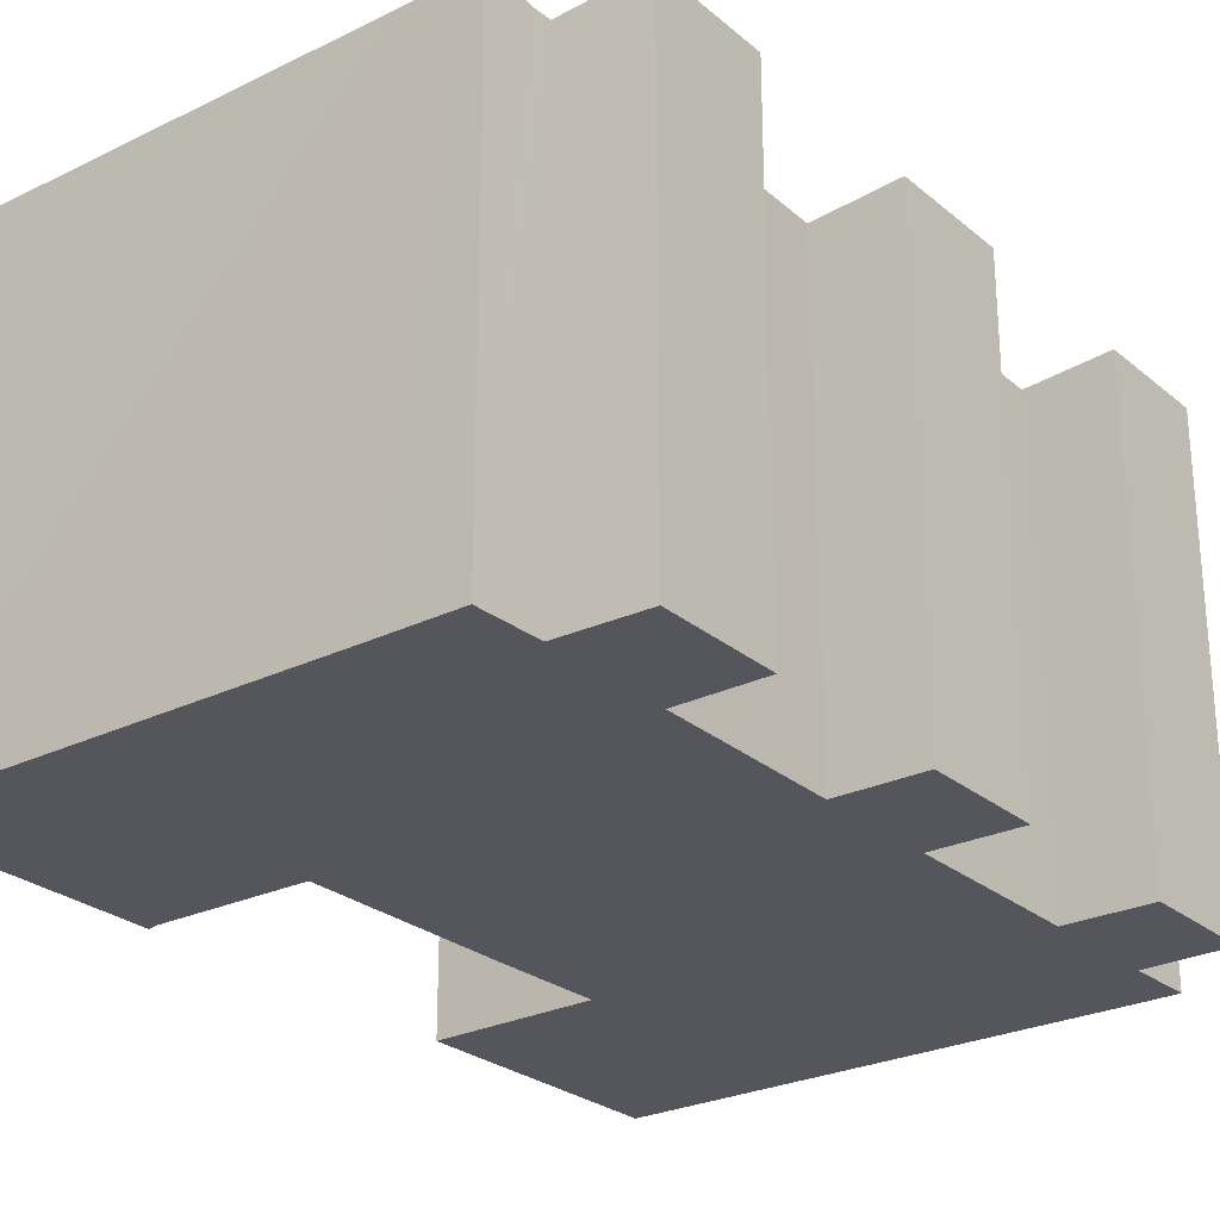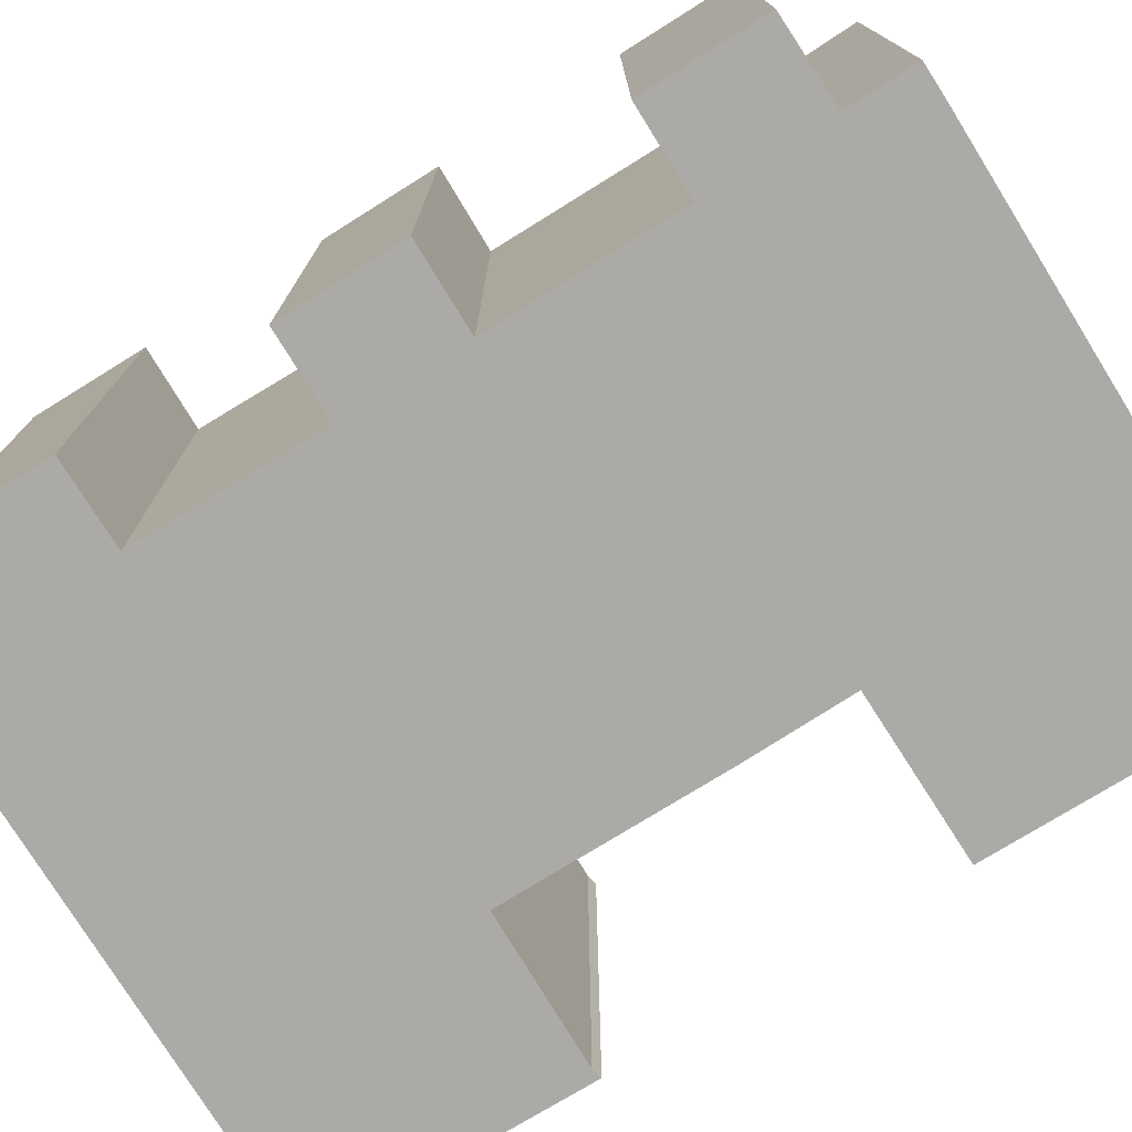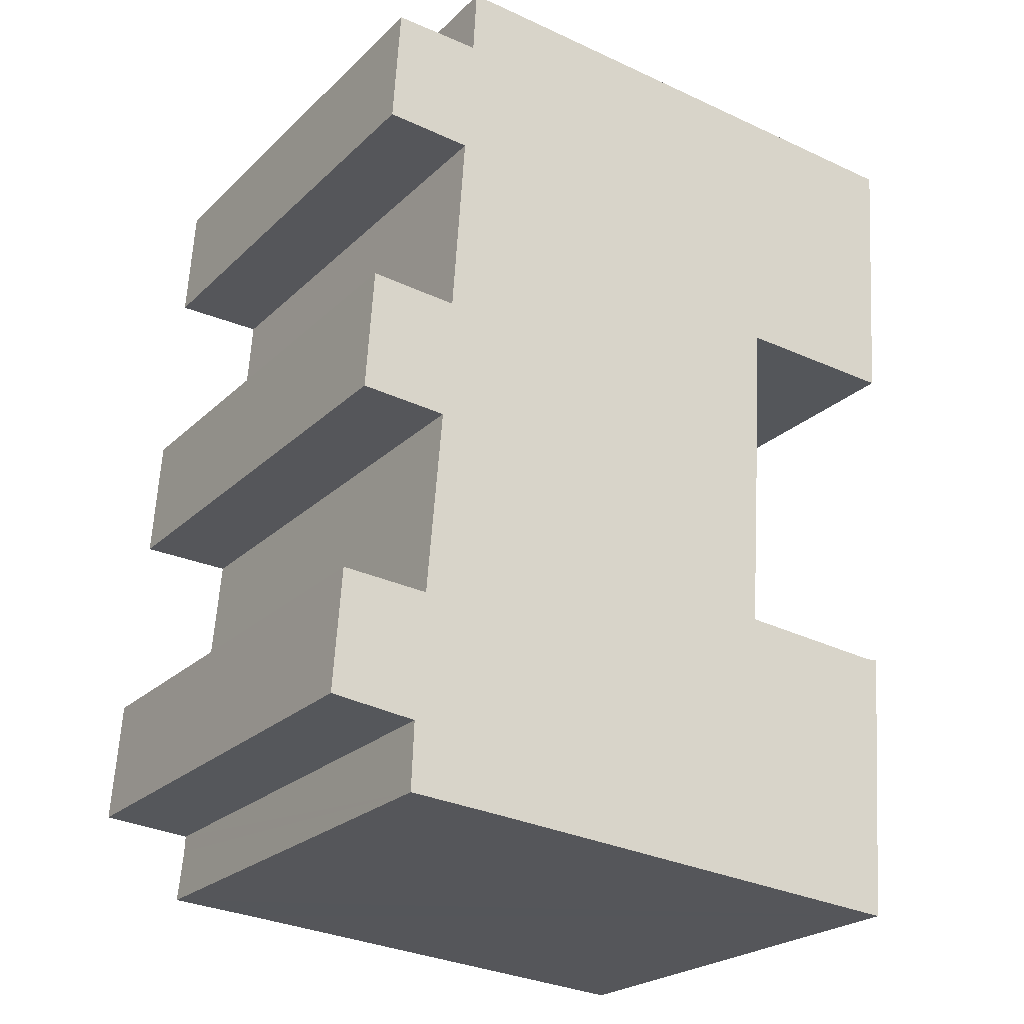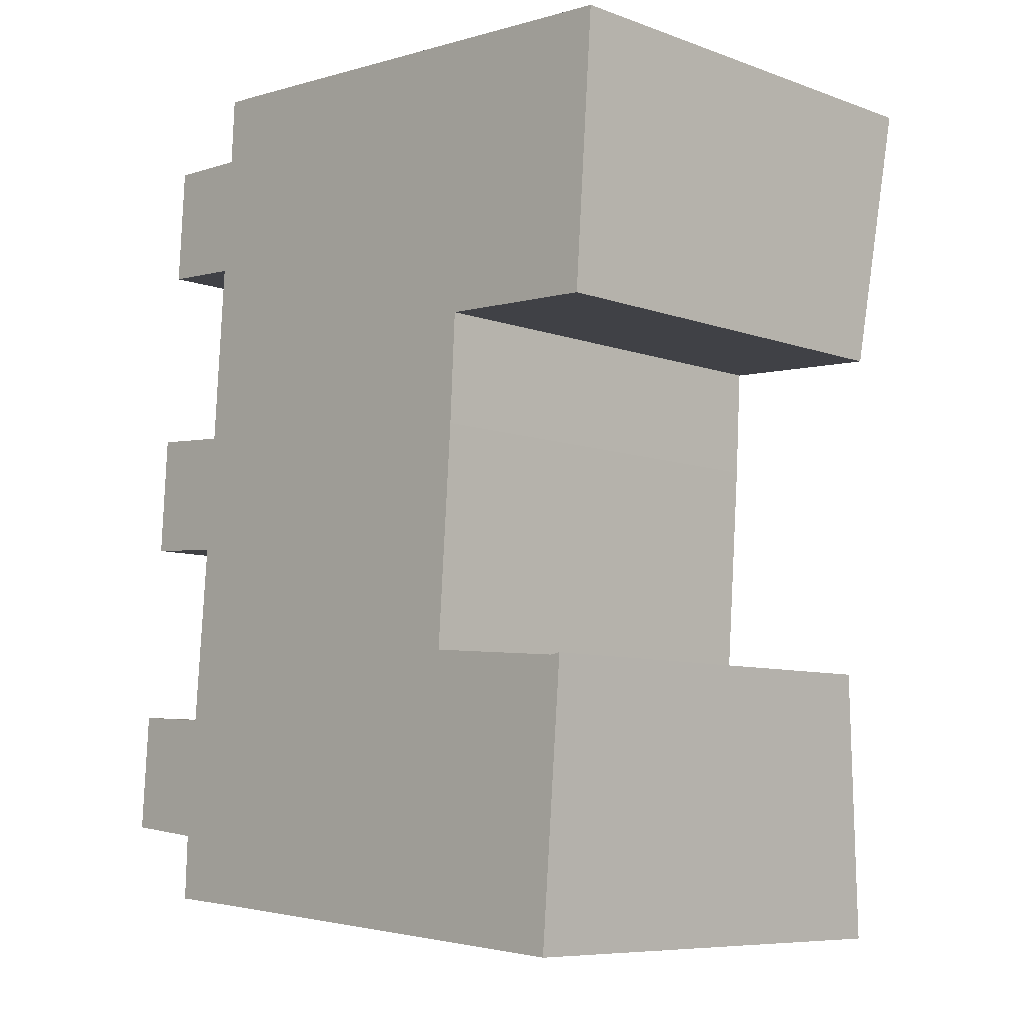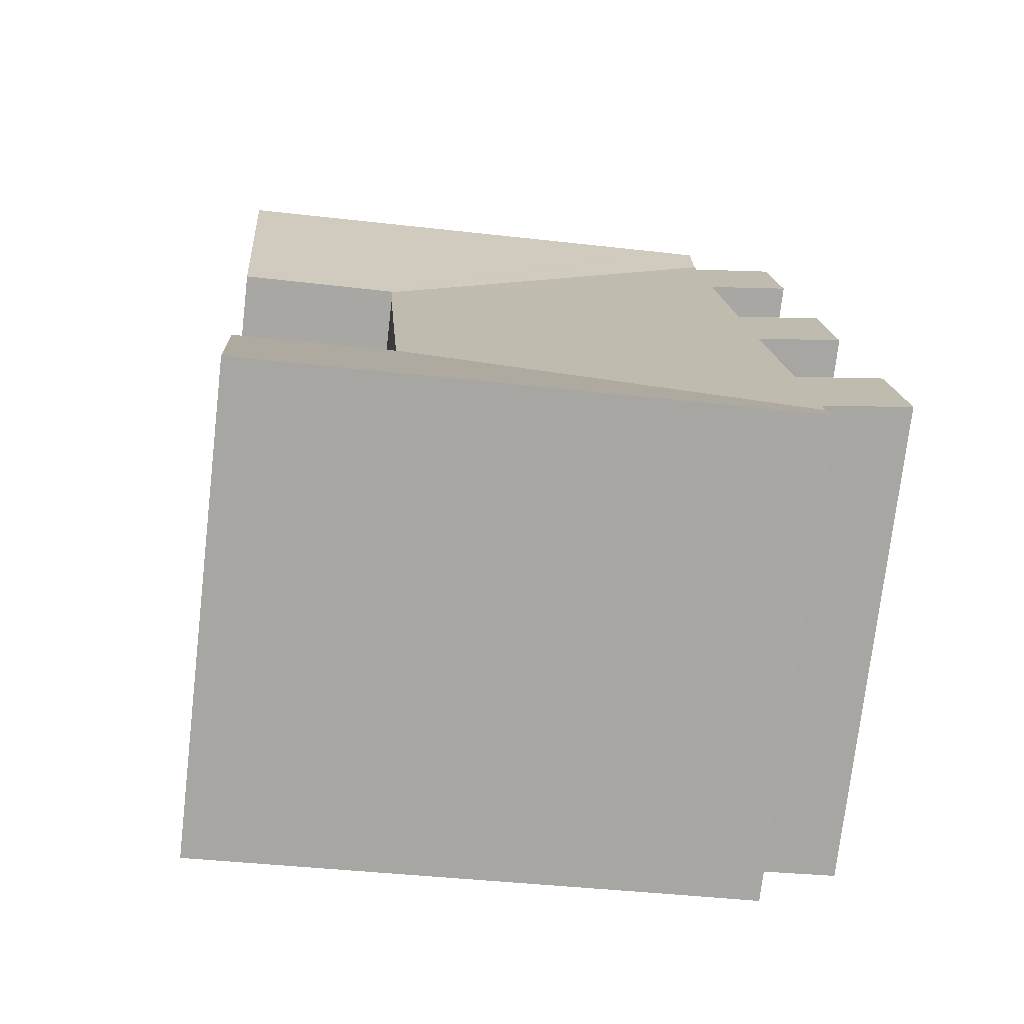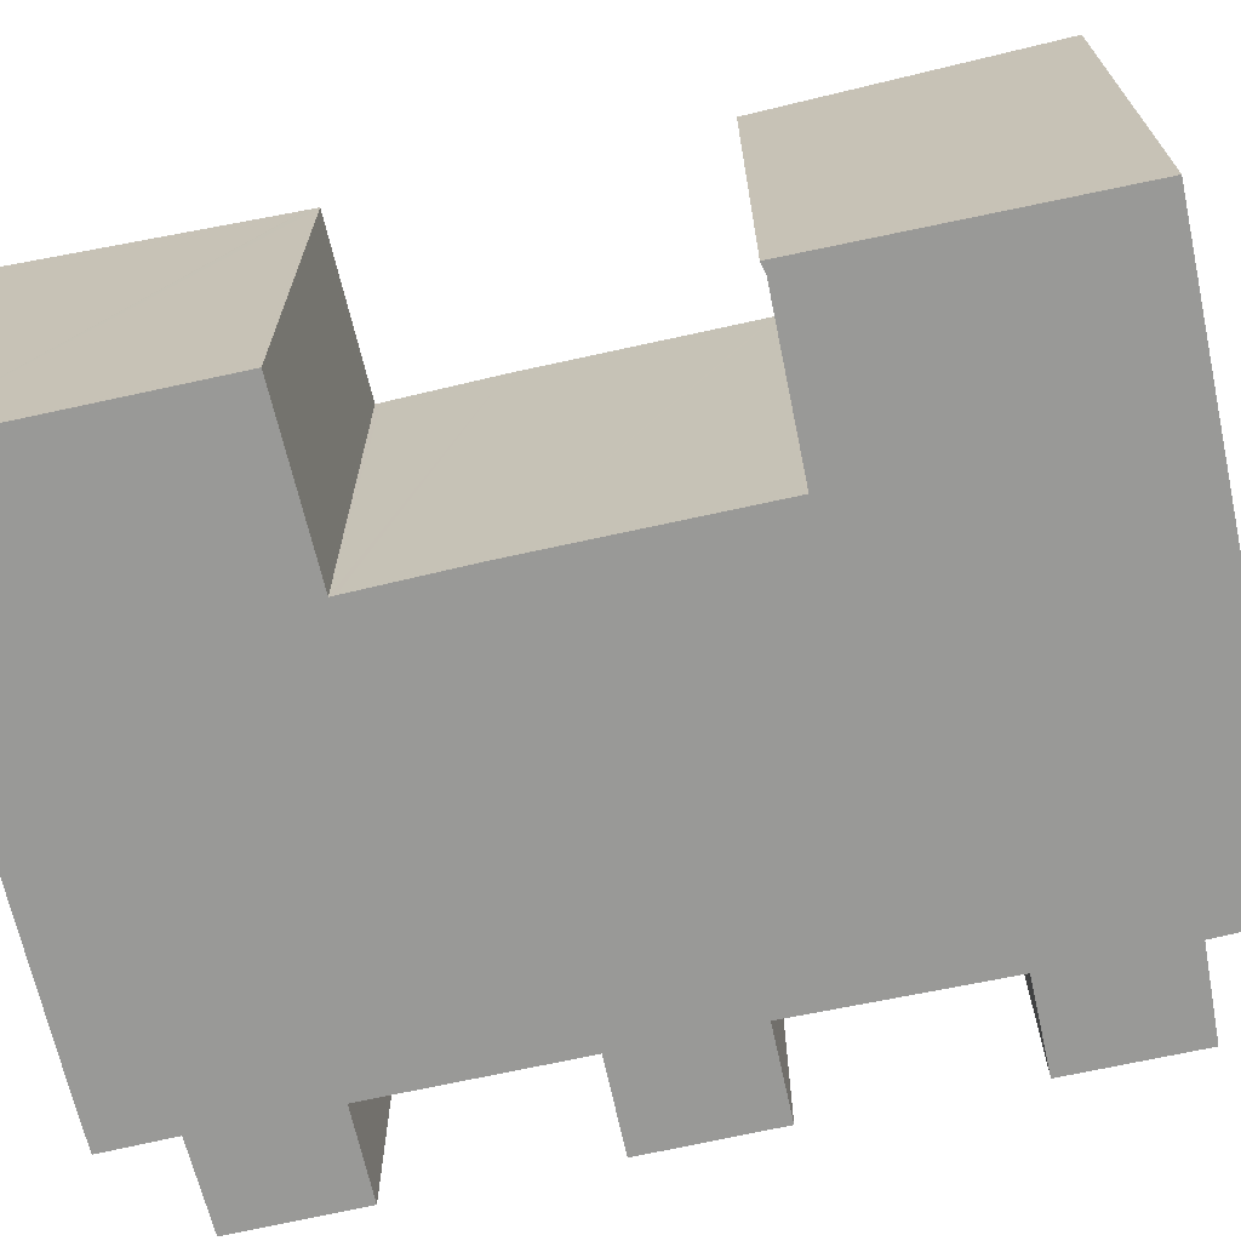
<metadata>
{"format":"obj","ext":"obj","renderer":"f3d","projection":"perspective","resolution":1024,"background":"white","views":[{"elev":-26.3,"azim":-138.3,"up":"+Y"},{"elev":-76.1,"azim":-54.2,"up":"+Y"},{"elev":-23.7,"azim":-33.4,"up":"+Z"},{"elev":-8.1,"azim":45.4,"up":"+Z"},{"elev":-74.5,"azim":173.4,"up":"+Z"},{"elev":-68.8,"azim":106.5,"up":"+Y"}]}
</metadata>
<code>
v  13.54 11.54 13.22
v  17.76 11.59 13.32
v  17.74 11.55 13
v  13.37 11.54 13.23
v  16.53 12.51 -3.058
v  16.83 11.55 4.162
v  17.11 11.54 4.205
v  12.91 11.54 4.499
v  12.81 11.54 4.508
v  2.242 12.34 -0.685
v  12.82 11.53 4.577
v  12.4 12.51 -2.751
v  4.458 12.52 -2.162
v  2.189 12.52 -2.009
v  13.37 11.54 13.19
v  3.727 12.34 19.38
v  3.752 12.34 19.83
v  3.495 12.34 16.13
v  1.225 12.52 16.29
v  3.328 12.34 13.73
v  3.152 12.34 11.19
v  0.641 12.52 8.121
v  2.919 12.34 7.952
v  2.709 12.34 5.426
v  2.511 12.34 3.041
v  0 12.53 7.669e-16
v  2.259 12.34 -0.246
v  13.36 11.54 13.09
v  13.22 11.53 10.33
v  12.82 11.53 4.637
v  0.225 12.53 3.195
v  0.851 12.52 11.37
v  1.427 12.52 19.47
v  14.05 12.51 20.49
v  4.737 12.52 21.12
v  18.26 12.51 20.21
v  3.826 12.52 21.17
v  0.225 -1.956e-16 3.195
v  2.511 -1.862e-16 3.041
v  0.851 -6.961e-16 11.37
v  3.152 -6.854e-16 11.19
v  1.427 -1.192e-15 19.47
v  3.727 -1.187e-15 19.38
v  3.826 -1.296e-15 21.17
v  4.737 -1.294e-15 21.12
v  18.26 -1.237e-15 20.21
v  14.05 -1.255e-15 20.49
v  12.81 -2.76e-16 4.508
v  16.83 -2.548e-16 4.162
v  12.91 -2.755e-16 4.499
v  17.11 -2.575e-16 4.205
v  2.919 -4.869e-16 7.952
v  2.709 -3.322e-16 5.426
v  0.641 -4.973e-16 8.121
v  3.495 -9.879e-16 16.13
v  3.328 -8.405e-16 13.73
v  1.225 -9.975e-16 16.29
v  3.752 -1.214e-15 19.83
v  2.189 1.23e-16 -2.009
v  2.259 1.506e-17 -0.246
v  2.242 4.194e-17 -0.685
v  0 0 0
v  17.74 -7.959e-16 13
v  13.37 -8.103e-16 13.23
v  13.54 -8.097e-16 13.22
v  16.53 1.872e-16 -3.058
v  12.4 1.685e-16 -2.751
v  4.458 1.324e-16 -2.162
v  17.76 11.58 13.26
v  17.76 -8.121e-16 13.26
v  17.76 -8.159e-16 13.32
v  13.36 -8.018e-16 13.09
v  13.22 -6.328e-16 10.33
v  13.37 -8.078e-16 13.19
v  12.82 -2.803e-16 4.577
v  12.82 -2.839e-16 4.637
g defaultobject
f 1 2 3
f 4 2 1
f 5 6 7
f 6 5 8
f 8 5 9
f 9 10 11
f 10 9 5
f 10 5 12
f 10 12 13
f 10 13 14
f 15 16 17
f 16 15 18
f 16 18 19
f 18 15 20
f 20 15 21
f 21 15 22
f 22 15 23
f 23 15 24
f 24 15 25
f 25 15 26
f 26 15 27
f 27 15 28
f 27 28 29
f 27 29 10
f 10 29 30
f 10 30 11
f 26 31 25
f 22 32 21
f 19 33 16
f 34 4 35
f 4 34 2
f 2 34 36
f 35 17 37
f 17 35 15
f 15 35 4
f 38 25 31
f 25 38 39
f 40 21 32
f 21 40 41
f 42 16 33
f 16 42 43
f 44 35 37
f 35 44 34
f 34 44 36
f 36 44 45
f 36 45 46
f 46 45 47
f 48 8 9
f 8 48 6
f 6 48 49
f 49 48 50
f 49 7 6
f 7 49 51
f 39 24 25
f 24 39 23
f 23 39 52
f 52 39 53
f 22 40 32
f 40 22 54
f 41 20 21
f 20 41 18
f 18 41 55
f 55 41 56
f 19 42 33
f 42 19 57
f 43 17 16
f 17 44 37
f 44 17 43
f 44 43 58
f 59 10 14
f 10 59 27
f 27 59 60
f 60 59 61
f 26 38 31
f 38 26 62
f 23 54 22
f 54 23 52
f 18 57 19
f 57 18 55
f 63 1 3
f 1 63 4
f 4 63 64
f 64 63 65
f 66 12 5
f 12 66 13
f 13 66 14
f 14 66 67
f 14 67 68
f 14 68 59
f 27 62 26
f 62 27 60
f 46 2 36
f 2 46 69
f 69 46 3
f 3 46 70
f 3 70 63
f 70 46 71
f 64 15 4
f 15 64 28
f 28 64 29
f 29 64 72
f 29 72 73
f 72 64 74
f 73 30 29
f 30 73 11
f 11 73 9
f 9 73 75
f 9 75 48
f 75 73 76
f 7 66 5
f 66 7 51
f 68 61 59
f 61 68 60
f 60 38 62
f 38 60 68
f 38 68 67
f 38 67 39
f 39 67 53
f 53 67 52
f 52 67 66
f 52 40 54
f 40 52 66
f 40 66 48
f 48 66 50
f 50 66 49
f 49 66 51
f 40 48 41
f 48 56 41
f 56 48 76
f 56 76 73
f 56 73 55
f 55 73 42
f 42 73 43
f 43 73 72
f 43 72 58
f 58 72 44
f 44 72 45
f 45 72 64
f 45 64 65
f 45 65 63
f 45 63 47
f 47 63 70
f 47 70 71
f 47 71 46
f 42 57 55

</code>
